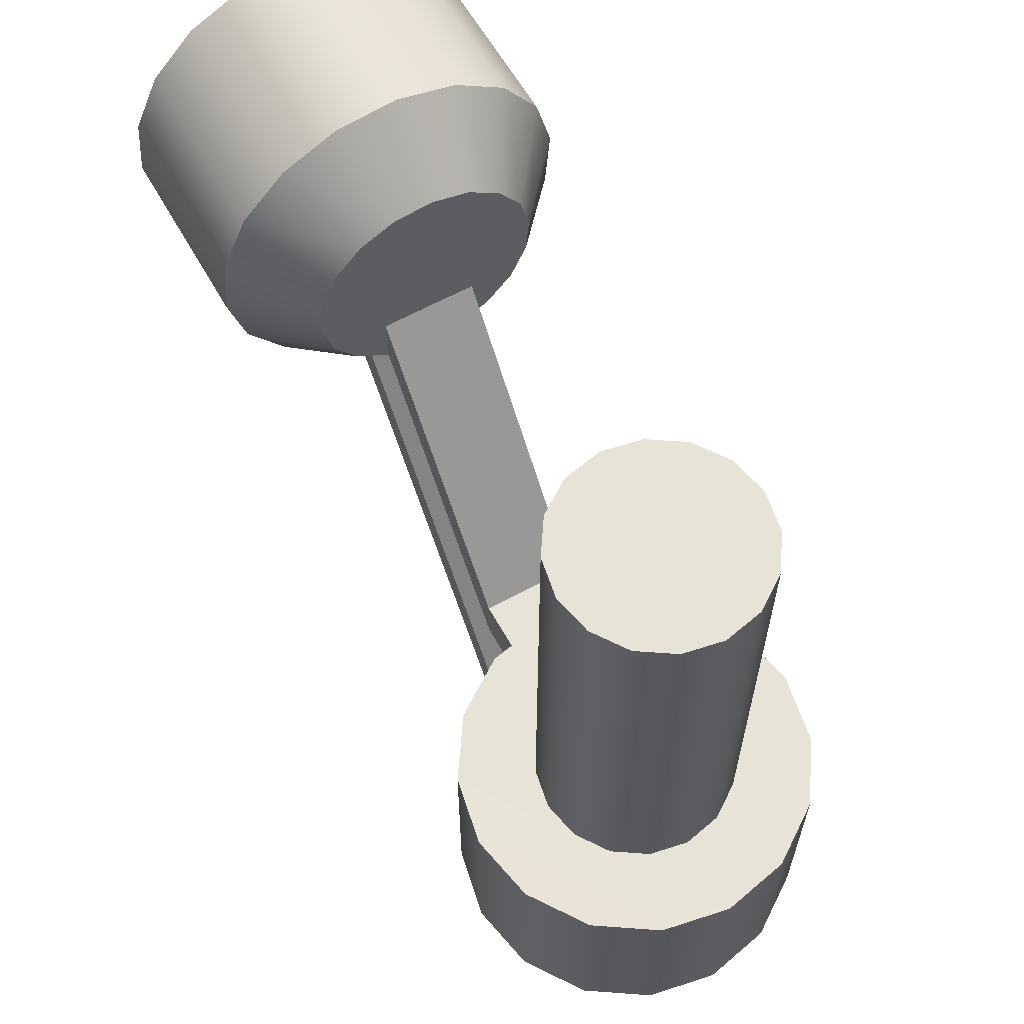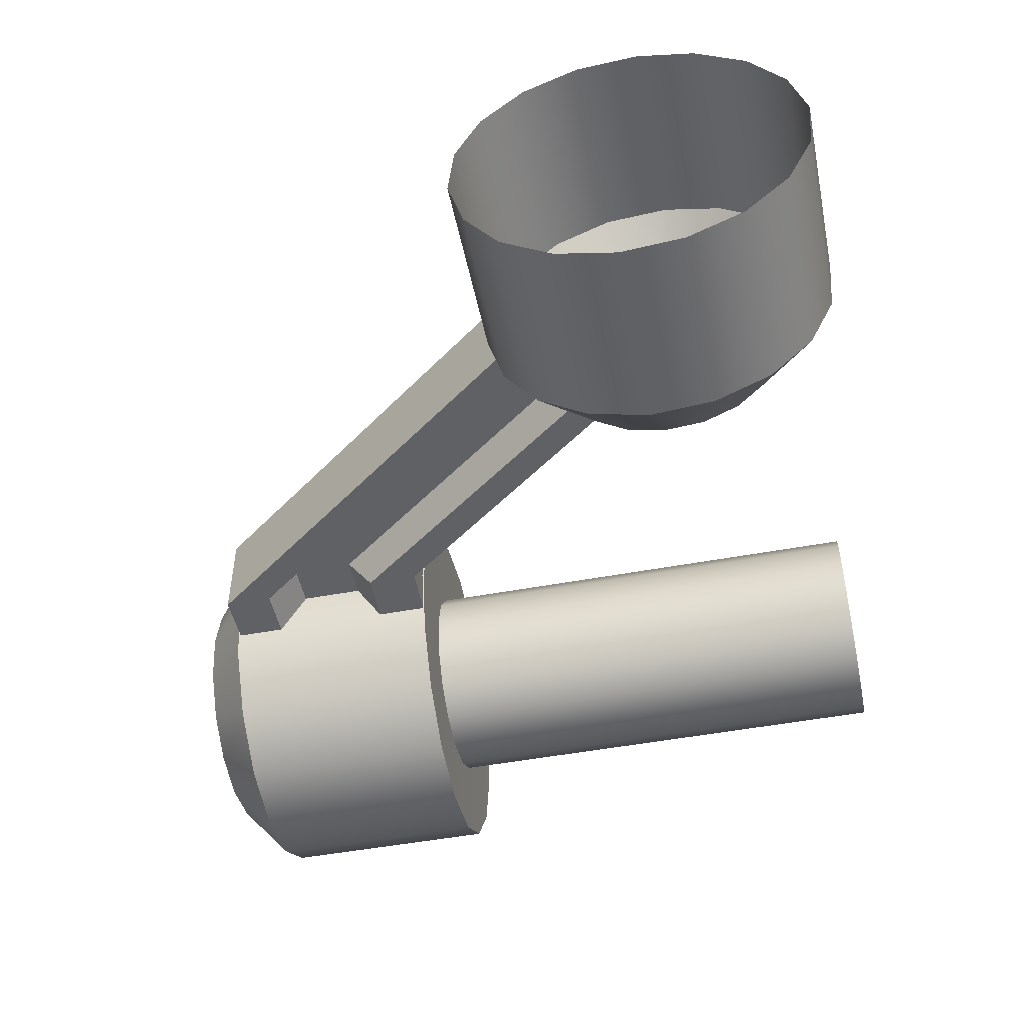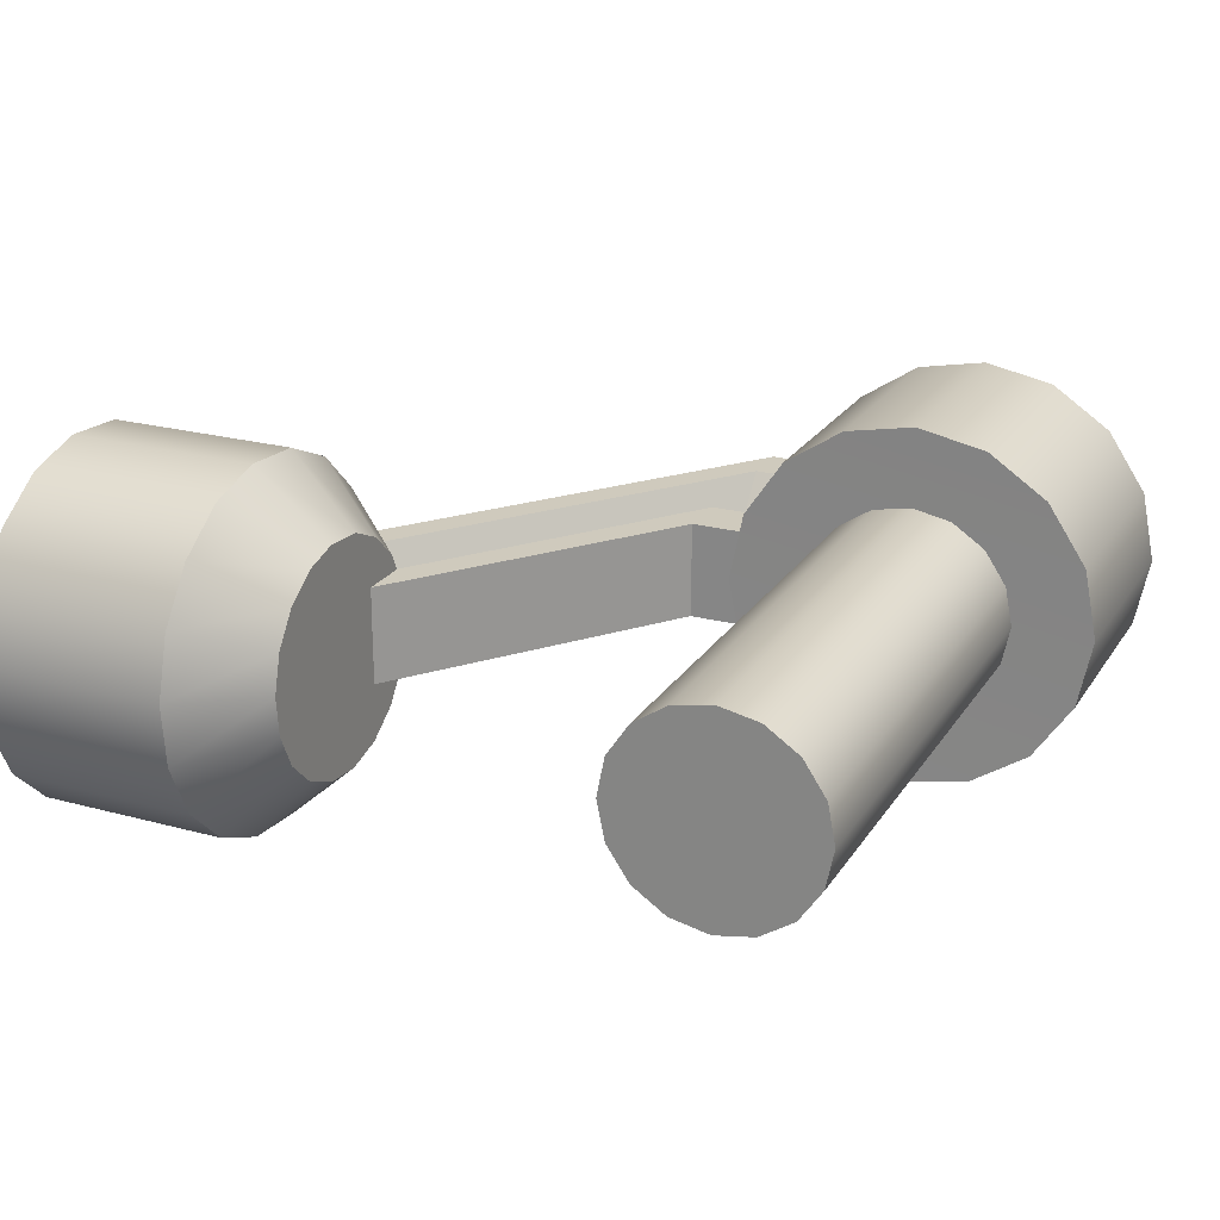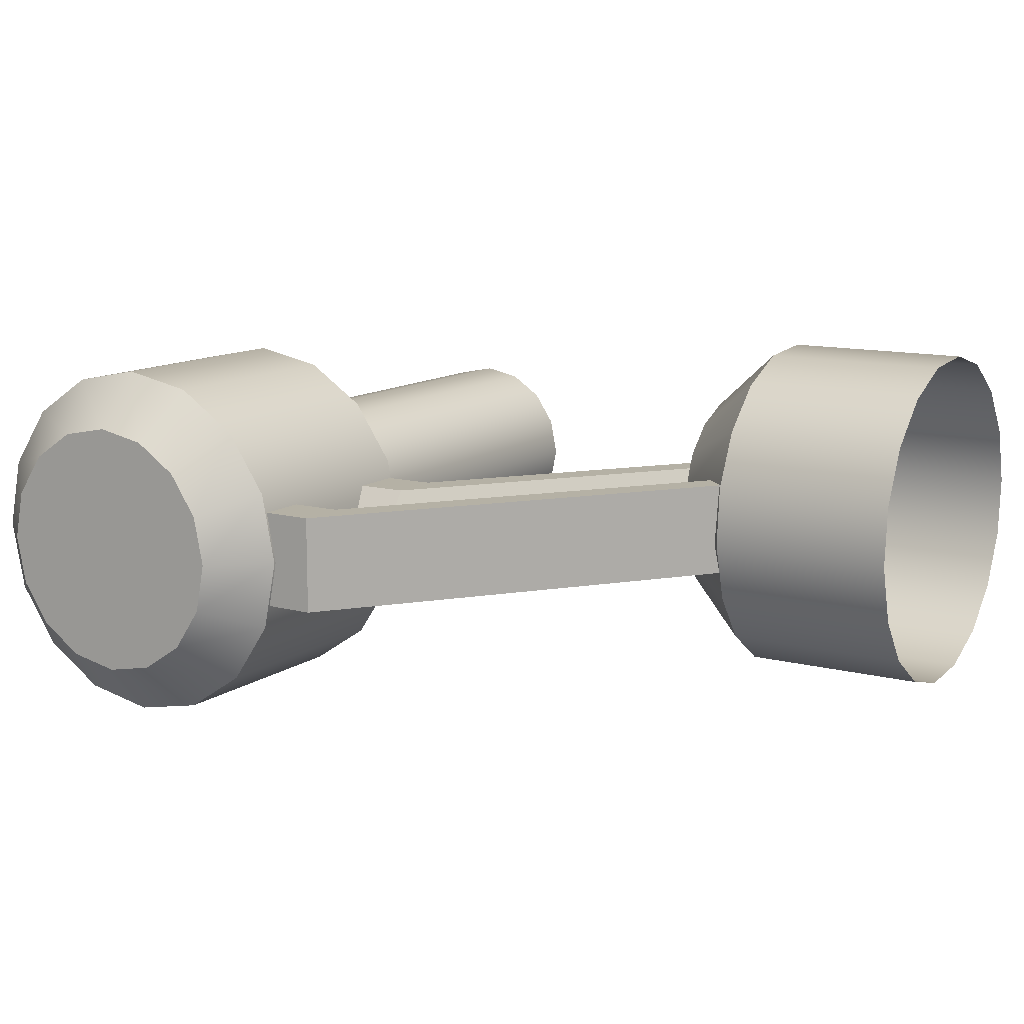
<metadata>
{"format":"obj","ext":"obj","renderer":"f3d","projection":"perspective","resolution":1024,"background":"white","views":[{"elev":61.8,"azim":-119.5,"up":"+Y"},{"elev":-49.7,"azim":101.6,"up":"+Z"},{"elev":22.9,"azim":-155.2,"up":"+Z"},{"elev":11.9,"azim":31.7,"up":"+Z"}]}
</metadata>
<code>
v 2.967 -0.6332 0.7813
v 2.142 -0.6332 0.7813
v 2.142 -0.9109 0.7596
v 2.967 -0.9109 0.7596
v 2.142 -1.157 0.6449
v 2.967 -1.157 0.6449
v 2.142 -1.349 0.453
v 2.967 -1.349 0.453
v 2.967 -0.3783 0.713
v 2.142 -0.3783 0.713
v 2.967 -0.156 0.5573
v 2.142 -0.156 0.5573
v 2.967 -0.0002769 0.335
v 2.142 -0.0002769 0.335
v 2.967 -1.349 0.453
v 2.142 -1.349 0.453
v 2.142 -1.463 0.207
v 2.967 -1.463 0.207
v 2.142 -1.487 -0.06342
v 2.967 -1.487 -0.06342
v 2.142 -1.413 -0.3317
v 2.967 -1.413 -0.3317
v 2.142 -1.261 -0.5479
v 2.967 -1.261 -0.5479
v 2.142 -1.039 -0.7036
v 2.967 -1.039 -0.7036
v 2.967 -1.039 -0.7036
v 2.142 -1.039 -0.7036
v 2.142 -0.7767 -0.7739
v 2.967 -0.7767 -0.7739
v 2.142 -0.5063 -0.7502
v 2.967 -0.5063 -0.7502
v 2.142 -0.2603 -0.6355
v 2.967 -0.2603 -0.6355
v 2.142 -0.06839 -0.4436
v 2.967 -0.06839 -0.4436
v 2.142 0.04632 -0.1976
v 2.967 0.04632 -0.1976
v 2.142 0.06997 0.07281
v 2.967 0.06997 0.07281
v 2.142 -0.0002769 0.335
v 2.967 -0.0002769 0.335
v 1.825 -1.154 -0.2084
v 1.825 -1.202 -0.03848
v 1.825 -1.187 0.1328
v 1.825 -1.114 0.2886
v 1.825 -1.059 -0.3453
v 1.825 -0.9924 0.4101
v 1.825 -0.9177 -0.4439
v 1.825 -0.8366 0.4828
v 1.825 -0.7517 -0.4884
v 1.825 -0.6608 0.4965
v 1.825 -0.5804 -0.4734
v 1.825 -0.4994 0.4533
v 1.825 -0.4246 -0.4008
v 1.825 -0.3585 0.3547
v 1.825 -0.3031 -0.2792
v 1.825 -0.2599 0.2138
v 1.825 -0.2304 -0.1234
v 1.825 -0.2155 0.04781
v 2.142 -0.6332 0.7813
v 1.825 -0.6608 0.4965
v 1.825 -0.8366 0.4828
v 2.142 -0.9109 0.7596
v 1.825 -0.9924 0.4101
v 2.142 -1.157 0.6449
v 1.825 -1.114 0.2886
v 2.142 -1.349 0.453
v 1.825 -1.187 0.1328
v 2.142 -1.463 0.207
v 2.142 -0.3783 0.713
v 1.825 -0.4994 0.4533
v 2.142 -0.156 0.5573
v 1.825 -0.3585 0.3547
v 2.142 -0.0002769 0.335
v 1.825 -0.2599 0.2138
v 2.142 0.06997 0.07281
v 1.825 -0.2155 0.04781
v 2.142 0.04632 -0.1976
v 1.825 -0.2304 -0.1234
v 2.142 -0.06839 -0.4436
v 1.825 -0.3031 -0.2792
v 2.142 -0.2603 -0.6355
v 1.825 -0.4246 -0.4008
v 2.142 -0.5063 -0.7502
v 1.825 -0.5804 -0.4734
v 2.142 -1.463 0.207
v 1.825 -1.187 0.1328
v 1.825 -1.202 -0.03848
v 2.142 -1.463 0.207
v 1.825 -1.202 -0.03848
v 2.142 -1.487 -0.06342
v 1.825 -1.202 -0.03848
v 1.825 -1.154 -0.2084
v 2.142 -1.413 -0.3317
v 1.825 -1.059 -0.3453
v 2.142 -1.413 -0.3317
v 1.825 -1.059 -0.3453
v 2.142 -1.261 -0.5479
v 1.825 -0.9177 -0.4439
v 2.142 -1.261 -0.5479
v 1.825 -0.9177 -0.4439
v 2.142 -1.039 -0.7036
v 1.825 -0.7517 -0.4884
v 2.142 -0.7767 -0.7739
v 2.142 -0.7767 -0.7739
v 1.825 -0.5804 -0.4734
v 2.142 -0.7767 -0.7739
v 1.825 -0.5804 -0.4734
v 2.142 -0.5063 -0.7502
v 0.5879 -2.328 -0.1994
v 0.5879 -2.328 0.2173
v 0.5879 -2.11 0.2173
v 0.5879 -2.11 -0.1994
v 2.155 -0.4936 0.2173
v 2.155 -0.4936 -0.1994
v 0.9531 -2.103 -0.1994
v 0.9531 -2.11 0.2173
v 2.155 -0.4936 -0.1994
v 2.155 -0.7056 -0.1994
v 0.9532 -2.323 -0.1994
v 0.9531 -2.103 -0.1994
v 0.5879 -2.328 -0.1994
v 0.5879 -2.11 -0.1994
v 2.155 -1.431 -0.1994
v 2.155 -1.431 0.2173
v 0.9535 -3.043 0.2173
v 0.9535 -3.043 -0.1994
v 2.155 -0.7056 0.2173
v 2.155 -0.4936 0.2173
v 0.9531 -2.11 0.2173
v 0.9532 -2.33 0.2173
v 0.5879 -2.328 0.2173
v 0.5879 -2.11 0.2173
v 0.9531 -2.11 0.2173
v 0.9531 -2.103 -0.1994
v 0.5879 -2.11 -0.1994
v 0.5879 -2.11 0.2173
v 0.9535 -3.043 -0.1994
v 0.9535 -3.043 0.2173
v 0.5879 -3.036 0.2173
v 0.5879 -3.036 -0.1994
v 2.155 -1.218 -0.1994
v 2.155 -1.431 -0.1994
v 0.9535 -3.043 -0.1994
v 0.9533 -2.832 -0.1994
v 0.5879 -3.036 -0.1994
v 0.5879 -2.829 -0.1994
v 0.9533 -2.832 -0.1994
v 0.9535 -3.043 -0.1994
v 0.5879 -3.036 -0.1994
v 0.5879 -3.036 0.2173
v 0.5879 -2.829 0.2173
v 0.5879 -2.829 -0.1994
v 0.5879 -3.036 0.2173
v 0.9535 -3.043 0.2173
v 0.9533 -2.832 0.2173
v 0.5879 -2.829 0.2173
v 2.155 -1.431 0.2173
v 2.155 -1.218 0.2173
v 0.9533 -2.832 0.2173
v 0.9535 -3.043 0.2173
v 2.159 -0.8159 -0.03621
v 2.159 -1.096 -0.03621
v 0.9533 -2.71 -0.03621
v 0.9532 -2.44 -0.03621
v 0.6202 -2.707 -0.03611
v 0.6202 -2.438 -0.03611
v 0.6202 -2.707 0.06303
v 0.9533 -2.71 0.06303
v 0.9532 -2.44 0.06303
v 0.6202 -2.438 0.06303
v 2.157 -1.096 0.06303
v 2.157 -0.8159 0.06303
v 0.9532 -2.44 0.06303
v 0.9533 -2.71 0.06303
v 2.155 -1.218 -0.1994
v 0.9533 -2.832 -0.1994
v 0.9533 -2.71 -0.03621
v 2.159 -1.096 -0.03621
v 0.9532 -2.323 -0.1994
v 2.155 -0.7056 -0.1994
v 2.159 -0.8159 -0.03621
v 0.9532 -2.44 -0.03621
v 0.5879 -2.328 -0.1994
v 0.9532 -2.323 -0.1994
v 0.9532 -2.44 -0.03621
v 0.6202 -2.438 -0.03611
v 0.9533 -2.832 -0.1994
v 0.5879 -2.829 -0.1994
v 0.6202 -2.707 -0.03611
v 0.9533 -2.71 -0.03621
v 0.5879 -2.829 0.2173
v 0.9533 -2.832 0.2173
v 0.9533 -2.71 0.06303
v 0.6202 -2.707 0.06303
v 0.9532 -2.33 0.2173
v 0.5879 -2.328 0.2173
v 0.6202 -2.438 0.06303
v 0.9532 -2.44 0.06303
v 2.155 -0.7056 0.2173
v 0.9532 -2.33 0.2173
v 0.9532 -2.44 0.06303
v 2.157 -0.8159 0.06303
v 0.9533 -2.832 0.2173
v 2.155 -1.218 0.2173
v 2.157 -1.096 0.06303
v 0.9533 -2.71 0.06303
v -0.7213 -3.049 -0.2988
v -0.7213 -2.103 -0.2988
v -0.5521 -2.103 -0.5521
v -0.5521 -3.049 -0.5521
v -0.2988 -2.103 -0.7213
v -0.2988 -3.049 -0.7214
v 0 -2.103 -0.7808
v 1.465e-05 -3.049 -0.7808
v 0.2988 -2.103 -0.7213
v 0.2988 -3.049 -0.7214
v 0.5521 -3.049 -0.5521
v 0.5521 -2.103 -0.5521
v 0.7213 -2.103 -0.2988
v 0.7214 -3.049 -0.2988
v 0.7808 -2.103 0
v 0.7808 -3.049 -3.052e-05
v 0.7213 -2.103 0.2988
v 0.7214 -3.049 0.2988
v 0.5521 -2.103 0.5521
v 0.5521 -3.049 0.5521
v 0.2988 -2.103 0.7213
v 0.2988 -3.049 0.7213
v 0.2988 -3.049 0.7213
v 0.2988 -2.103 0.7213
v 0 -2.103 0.7808
v 1.465e-05 -3.049 0.7807
v -0.2988 -2.103 0.7213
v -0.2988 -3.049 0.7213
v -0.5521 -2.103 0.5521
v -0.5521 -3.049 0.5521
v -0.7213 -2.103 0.2988
v -0.7213 -3.049 0.2988
v -0.7808 -2.103 1.221e-06
v -0.7808 -3.049 -2.93e-05
v -0.3885 -3.253 -0.3886
v 1.953e-05 -3.253 -4.761e-05
v -0.5076 -3.253 -0.2103
v -0.2102 -3.253 -0.5077
v 1.953e-05 -3.253 -0.5495
v 0.2103 -3.253 -0.5077
v 0.3885 -3.253 -0.3886
v 0.5076 -3.253 -0.2103
v 0.5495 -3.253 -4.883e-05
v 0.5076 -3.253 0.2102
v 0.3885 -3.253 0.3885
v 0.2103 -3.253 0.5076
v 1.953e-05 -3.253 0.5494
v -0.2102 -3.253 0.5076
v -0.3885 -3.253 0.3885
v -0.5076 -3.253 0.2102
v -0.5494 -3.253 -4.883e-05
v 0 -2.111 0
v -0.5521 -2.103 -0.5521
v -0.7213 -2.103 -0.2988
v -0.2988 -2.103 -0.7213
v 0 -2.103 -0.7808
v 0.2988 -2.103 -0.7213
v 0.5521 -2.103 -0.5521
v 0.7213 -2.103 -0.2988
v 0.7808 -2.103 0
v 0.7213 -2.103 0.2988
v 0.5521 -2.103 0.5521
v 0.2988 -2.103 0.7213
v 0 -2.103 0.7808
v -0.2988 -2.103 0.7213
v -0.5521 -2.103 0.5521
v -0.7213 -2.103 0.2988
v -0.7808 -2.103 1.221e-06
v -0.5521 -3.049 -0.5521
v -0.3885 -3.253 -0.3886
v -0.5076 -3.253 -0.2103
v -0.7213 -3.049 -0.2988
v -0.2988 -3.049 -0.7214
v -0.2102 -3.253 -0.5077
v 1.465e-05 -3.049 -0.7808
v 1.953e-05 -3.253 -0.5495
v 0.2988 -3.049 -0.7214
v 0.2103 -3.253 -0.5077
v 0.5521 -3.049 -0.5521
v 0.3885 -3.253 -0.3886
v 0.7214 -3.049 -0.2988
v 0.5076 -3.253 -0.2103
v 0.7808 -3.049 -3.052e-05
v 0.5495 -3.253 -4.883e-05
v 0.7214 -3.049 0.2988
v 0.5076 -3.253 0.2102
v 0.5521 -3.049 0.5521
v 0.3885 -3.253 0.3885
v 0.2988 -3.049 0.7213
v 0.2103 -3.253 0.5076
v 1.465e-05 -3.049 0.7807
v 1.953e-05 -3.253 0.5494
v -0.2988 -3.049 0.7213
v -0.2102 -3.253 0.5076
v -0.5521 -3.049 0.5521
v -0.3885 -3.253 0.3885
v -0.7213 -3.049 0.2988
v -0.5076 -3.253 0.2102
v -0.7808 -3.049 -2.93e-05
v -0.5494 -3.253 -4.883e-05
v -0.4052 -0.06065 0.1678
v -0.4052 -2.146 0.1678
v -0.3101 -2.146 0.3101
v -0.3101 -0.06065 0.3101
v -0.1678 -2.146 0.4052
v -0.1678 -0.06065 0.4052
v 9.766e-06 -2.146 0.4386
v 9.766e-06 -0.06065 0.4386
v 0.1679 -2.146 0.4052
v 0.1679 -0.06065 0.4052
v 0.3101 -2.146 0.3101
v 0.3101 -0.06065 0.3101
v 0.4052 -2.146 0.1678
v 0.4052 -0.06065 0.1678
v 0.4386 -2.146 -1.953e-05
v 0.4386 -0.06065 -1.953e-05
v 0.4052 -2.146 -0.1679
v 0.4052 -0.06065 -0.1679
v 0.3101 -2.146 -0.3101
v 0.3101 -0.06065 -0.3101
v 0.1679 -2.146 -0.4052
v 0.1679 -0.06065 -0.4052
v 9.766e-06 -2.146 -0.4386
v 9.766e-06 -0.06065 -0.4386
v -0.1678 -2.146 -0.4052
v -0.1678 -0.06065 -0.4052
v -0.3101 -2.146 -0.3102
v -0.3101 -0.06065 -0.3102
v -0.4052 -2.146 -0.1679
v -0.4052 -0.06065 -0.1679
v -0.4386 -2.146 -9.766e-06
v -0.4386 -0.06065 -9.766e-06
v 0.1679 -0.06065 -0.4052
v 9.766e-06 -0.06065 -0.4386
v -0.1678 -0.06065 -0.4052
v 0.3101 -0.06065 -0.3101
v -0.3101 -0.06065 -0.3102
v -0.4052 -0.06065 -0.1679
v 0.4052 -0.06065 -0.1679
v 0.4386 -0.06065 -1.953e-05
v -0.4386 -0.06065 -9.766e-06
v 0.4052 -0.06065 0.1678
v -0.4052 -0.06065 0.1678
v -0.3101 -0.06065 0.3101
v 0.3101 -0.06065 0.3101
v -0.1678 -0.06065 0.4052
v 0.1679 -0.06065 0.4052
v 9.766e-06 -0.06065 0.4386
g RC_Wheel_TX1_Suspension
f 1 2 3
f 1 3 4
f 4 3 5
f 4 5 6
f 6 5 7
f 6 7 8
f 9 2 1
f 9 10 2
f 11 10 9
f 11 12 10
f 13 12 11
f 13 14 12
f 15 16 17
f 15 17 18
f 18 17 19
f 18 19 20
f 20 19 21
f 20 21 22
f 22 21 23
f 22 23 24
f 24 23 25
f 24 25 26
f 27 28 29
f 27 29 30
f 30 29 31
f 30 31 32
f 32 31 33
f 32 33 34
f 34 33 35
f 34 35 36
f 36 35 37
f 36 37 38
f 38 37 39
f 38 39 40
f 40 39 41
f 40 41 42
f 43 44 45
f 45 46 43
f 46 47 43
f 46 48 47
f 48 49 47
f 48 50 49
f 50 51 49
f 50 52 51
f 52 53 51
f 52 54 53
f 54 55 53
f 54 56 55
f 56 57 55
f 56 58 57
f 58 59 57
f 58 60 59
f 61 62 63
f 61 63 64
f 64 63 65
f 64 65 66
f 66 65 67
f 66 67 68
f 68 67 69
f 68 69 70
f 71 62 61
f 71 72 62
f 73 72 71
f 73 74 72
f 75 74 73
f 75 76 74
f 77 76 75
f 77 78 76
f 79 78 77
f 79 80 78
f 81 80 79
f 81 82 80
f 83 82 81
f 83 84 82
f 85 84 83
f 85 86 84
f 87 88 89
f 90 91 92
f 92 93 94
f 92 94 95
f 95 94 96
f 97 98 99
f 99 98 100
f 101 102 103
f 103 102 104
f 103 104 105
f 106 104 107
f 108 109 110
f 111 112 113
f 111 113 114
f 115 116 117
f 115 117 118
f 119 120 121
f 119 121 122
f 123 122 121
f 123 124 122
f 125 126 127
f 125 127 128
f 129 130 131
f 129 131 132
f 133 132 131
f 133 131 134
f 135 136 137
f 135 137 138
f 139 140 141
f 139 141 142
f 143 144 145
f 143 145 146
f 147 148 149
f 147 149 150
f 151 152 153
f 151 153 154
f 155 156 157
f 155 157 158
f 159 160 161
f 159 161 162
f 163 164 165
f 163 165 166
f 167 166 165
f 167 168 166
f 169 170 171
f 169 171 172
f 173 174 175
f 173 175 176
f 177 178 179
f 177 179 180
f 181 182 183
f 181 183 184
f 185 186 187
f 185 187 188
f 189 190 191
f 189 191 192
f 193 194 195
f 193 195 196
f 197 198 199
f 197 199 200
f 201 202 203
f 201 203 204
f 205 206 207
f 205 207 208
f 209 210 211
f 209 211 212
f 212 211 213
f 212 213 214
f 214 213 215
f 214 215 216
f 216 215 217
f 216 217 218
f 217 219 218
f 217 220 219
f 219 220 221
f 219 221 222
f 222 221 223
f 222 223 224
f 224 223 225
f 224 225 226
f 226 225 227
f 226 227 228
f 228 227 229
f 228 229 230
f 231 232 233
f 231 233 234
f 234 233 235
f 234 235 236
f 236 235 237
f 236 237 238
f 238 237 239
f 238 239 240
f 240 239 241
f 240 241 242
f 242 241 210
f 242 210 209
f 243 244 245
f 246 244 243
f 247 244 246
f 248 244 247
f 249 244 248
f 250 244 249
f 251 244 250
f 252 244 251
f 253 244 252
f 254 244 253
f 255 244 254
f 256 244 255
f 257 244 256
f 258 244 257
f 259 244 258
f 245 244 259
f 260 261 262
f 260 263 261
f 260 264 263
f 260 265 264
f 260 266 265
f 260 267 266
f 260 268 267
f 260 269 268
f 260 270 269
f 260 271 270
f 260 272 271
f 260 273 272
f 260 274 273
f 260 275 274
f 260 276 275
f 262 276 260
f 277 278 279
f 277 279 280
f 281 278 277
f 281 282 278
f 283 282 281
f 283 284 282
f 285 284 283
f 285 286 284
f 287 286 285
f 287 288 286
f 289 288 287
f 289 290 288
f 291 290 289
f 291 292 290
f 293 292 291
f 293 294 292
f 295 294 293
f 295 296 294
f 297 296 295
f 297 298 296
f 299 298 297
f 299 300 298
f 301 300 299
f 301 302 300
f 303 302 301
f 303 304 302
f 305 304 303
f 305 306 304
f 307 306 305
f 307 308 306
f 280 308 307
f 280 279 308
f 309 310 311
f 309 311 312
f 312 311 313
f 312 313 314
f 314 313 315
f 314 315 316
f 316 315 317
f 316 317 318
f 318 317 319
f 318 319 320
f 320 319 321
f 320 321 322
f 322 321 323
f 322 323 324
f 324 323 325
f 324 325 326
f 326 325 327
f 326 327 328
f 328 327 329
f 328 329 330
f 330 329 331
f 330 331 332
f 332 331 333
f 332 333 334
f 334 333 335
f 334 335 336
f 336 335 337
f 336 337 338
f 338 337 339
f 338 339 340
f 340 339 310
f 340 310 309
f 341 342 343
f 343 344 341
f 343 345 344
f 345 346 344
f 346 347 344
f 346 348 347
f 346 349 348
f 349 350 348
f 349 351 350
f 351 352 350
f 352 353 350
f 352 354 353
f 354 355 353
f 354 356 355

</code>
